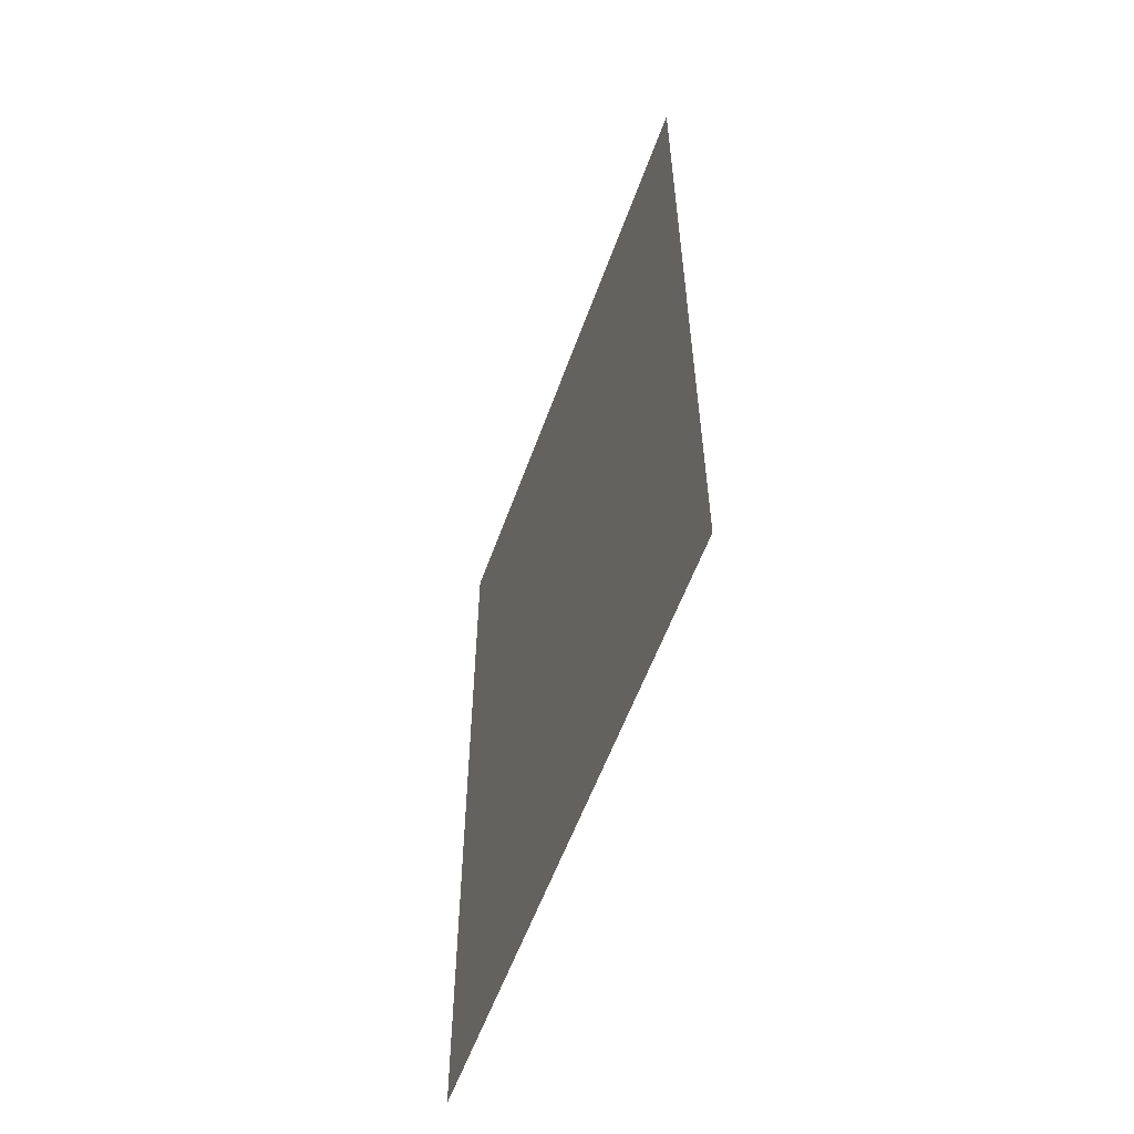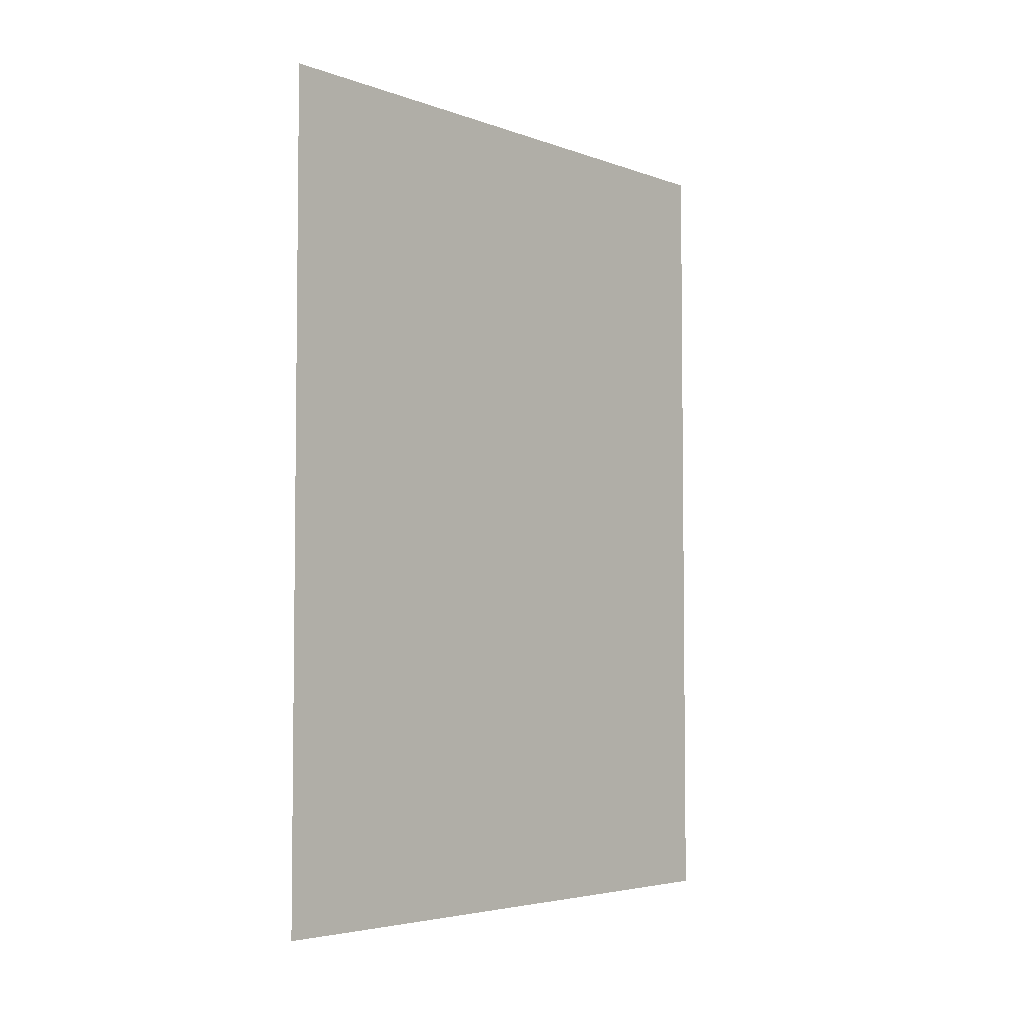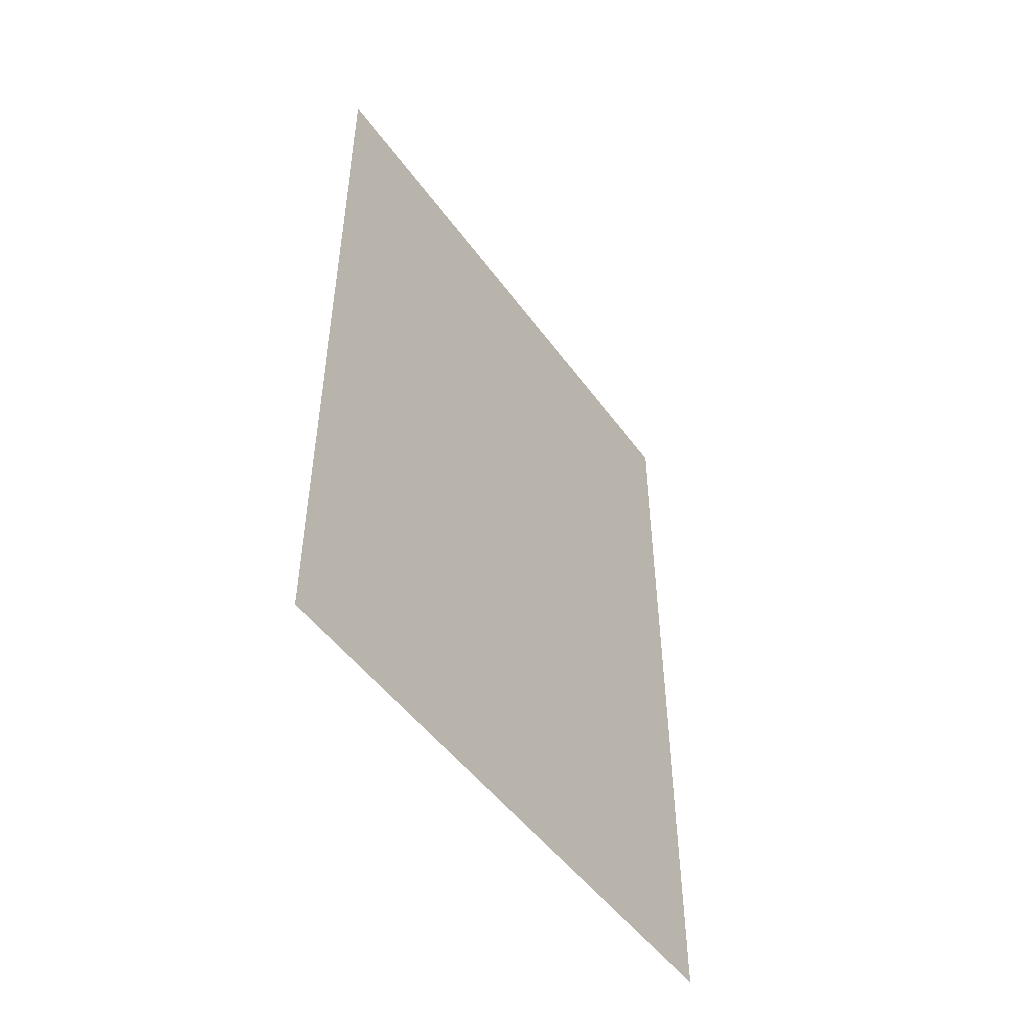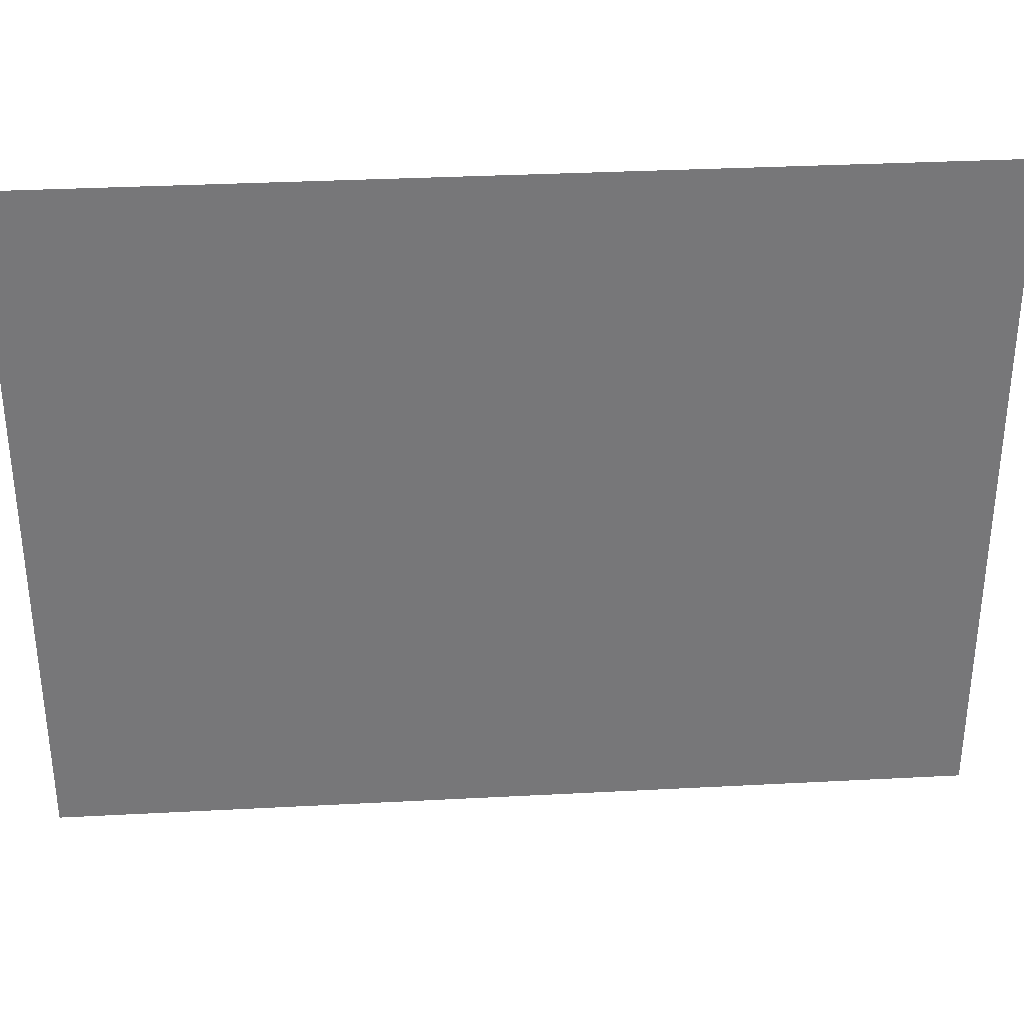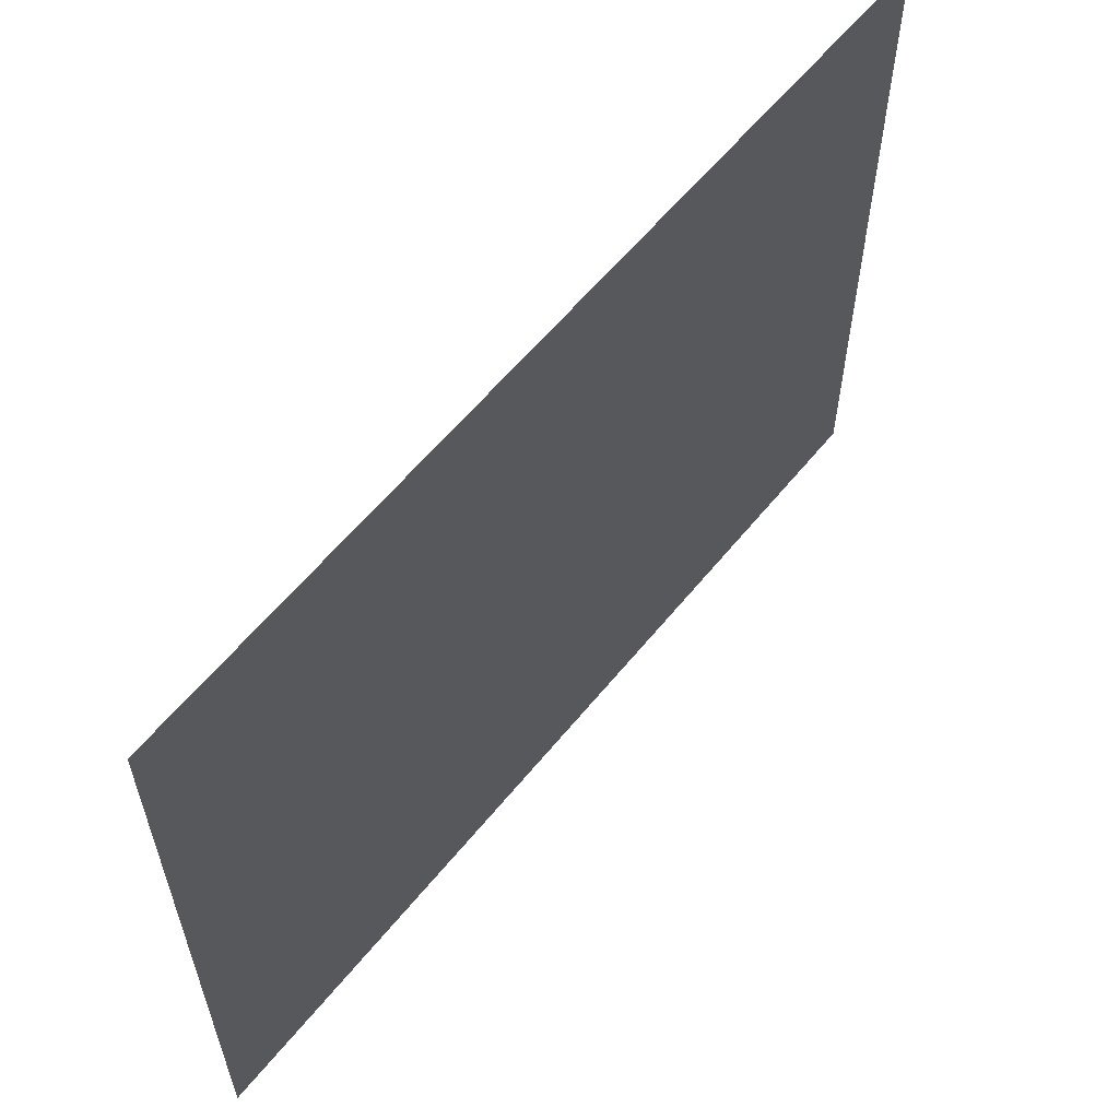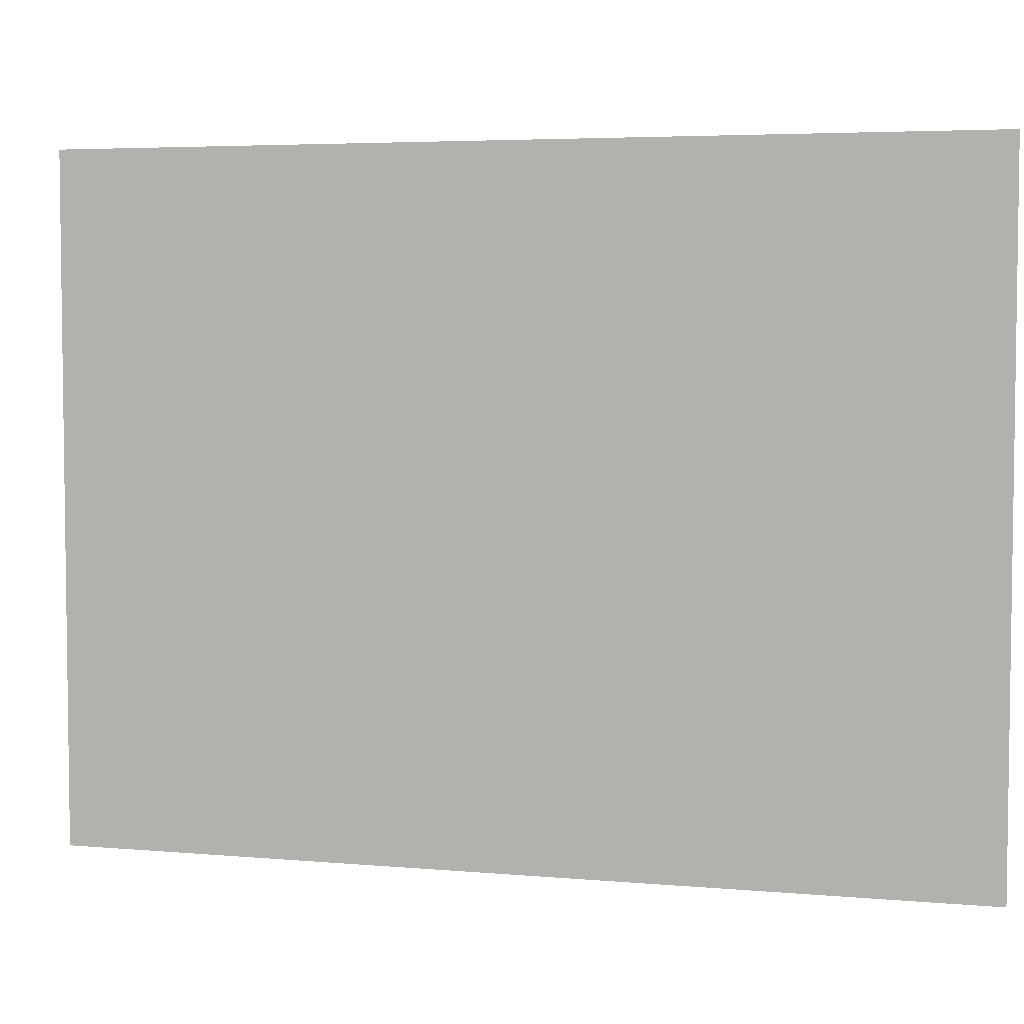
<metadata>
{"format":"obj","ext":"obj","renderer":"f3d","projection":"perspective","resolution":1024,"background":"white","views":[{"elev":-57.0,"azim":160.6,"up":"+Y"},{"elev":-4.3,"azim":-138.8,"up":"+Y"},{"elev":-49.6,"azim":-145.5,"up":"+Y"},{"elev":33.2,"azim":-94.2,"up":"+Z"},{"elev":59.4,"azim":38.8,"up":"+Z"},{"elev":4.6,"azim":105.9,"up":"+Z"}]}
</metadata>
<code>
o 5066
v 2254 1879 15.98
v 2254 1879 16.01
v 2254 1879 16.01
v 2254 1879 16.01
v 2254 1879 16.01
v 2254 1879 16.01
v 2254 1879 15.98
v 2254 1879 15.98
v 2254 1879 15.98
v 2254 1879 15.98
f 1 2 3
f 1 4 5
f 6 7 8
f 6 9 10

</code>
